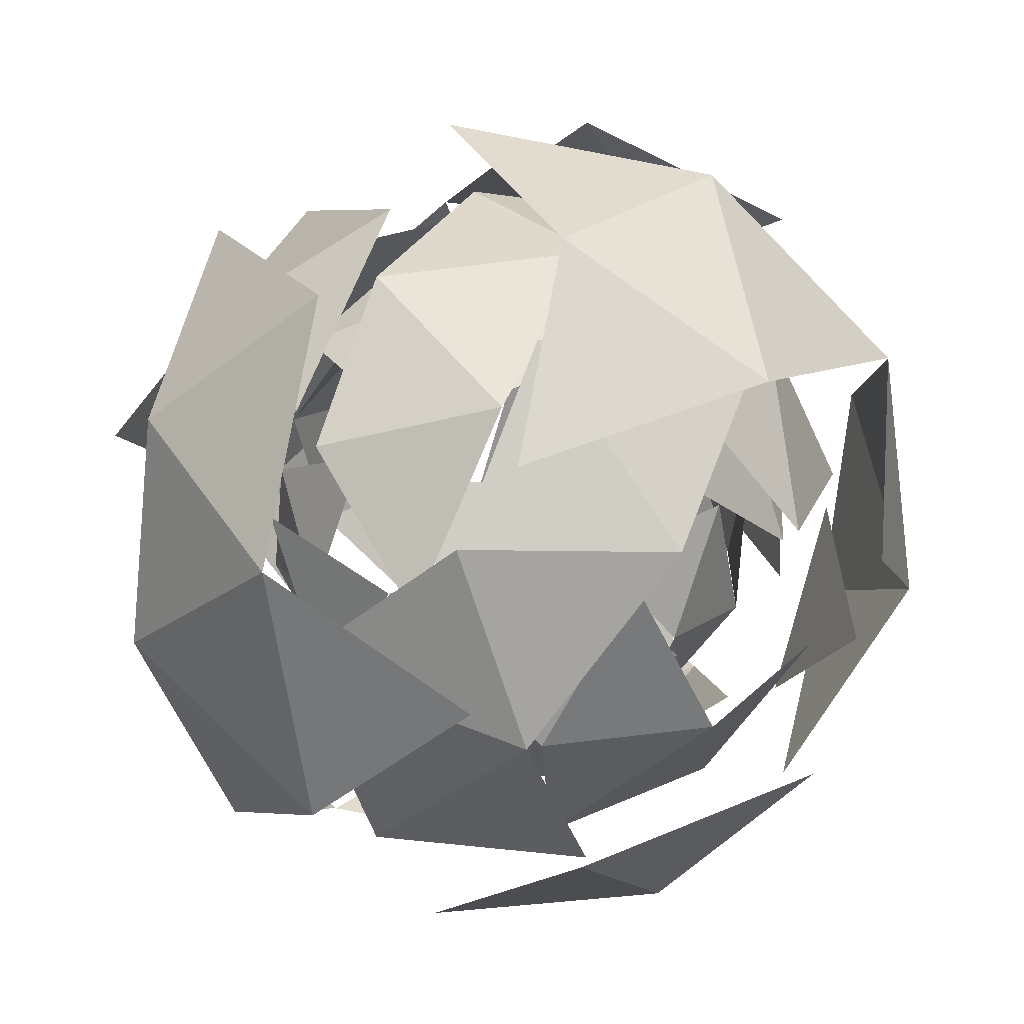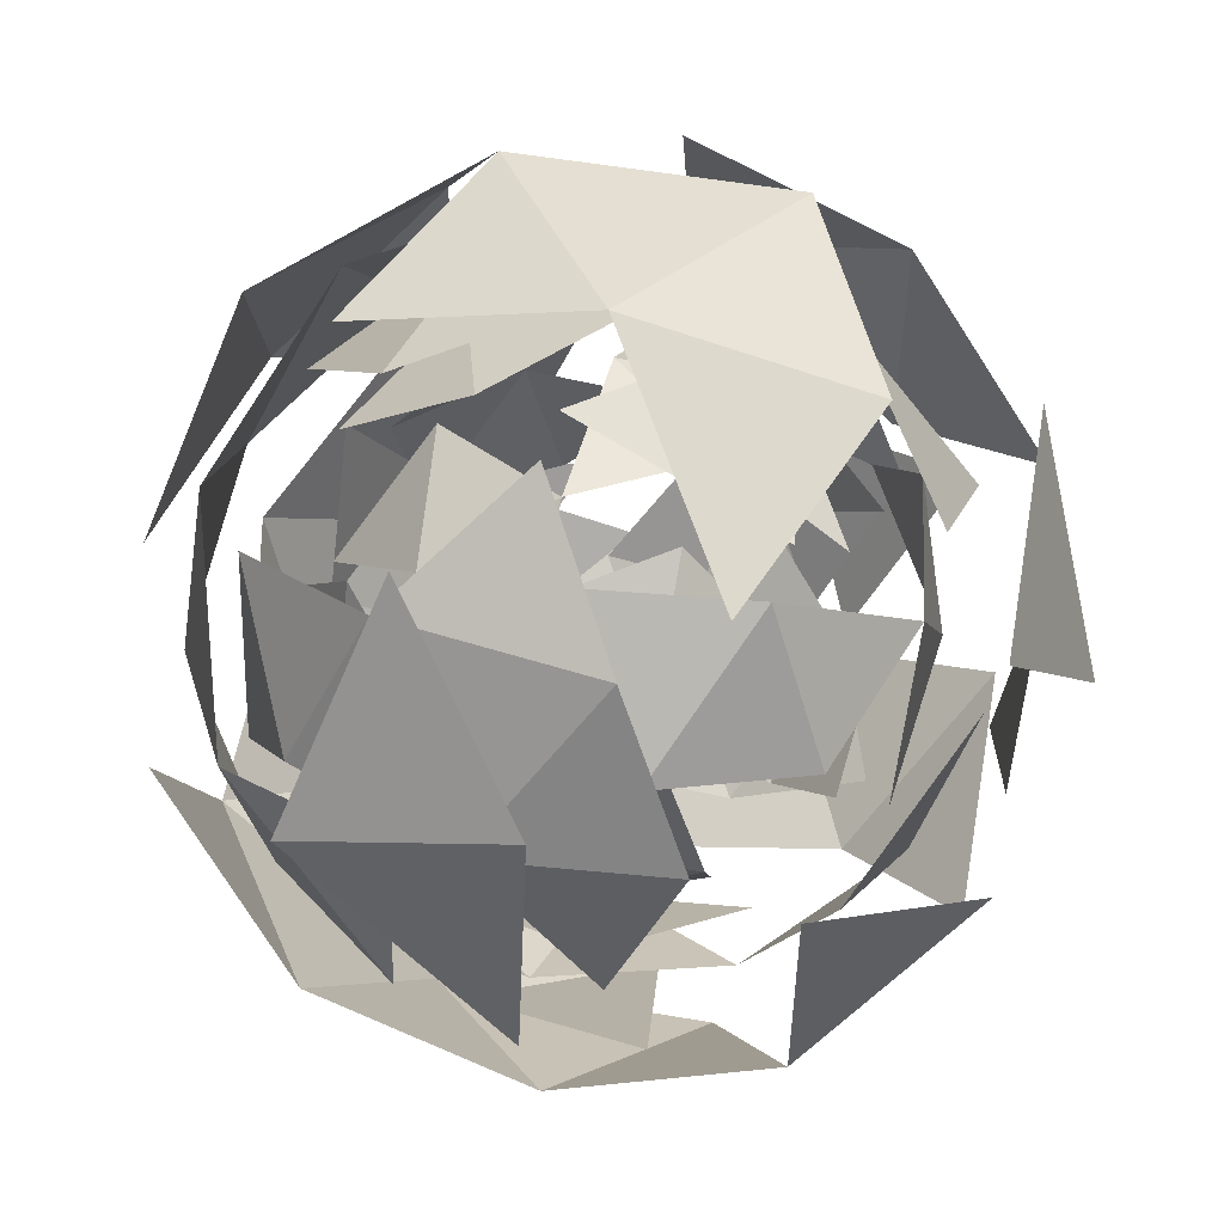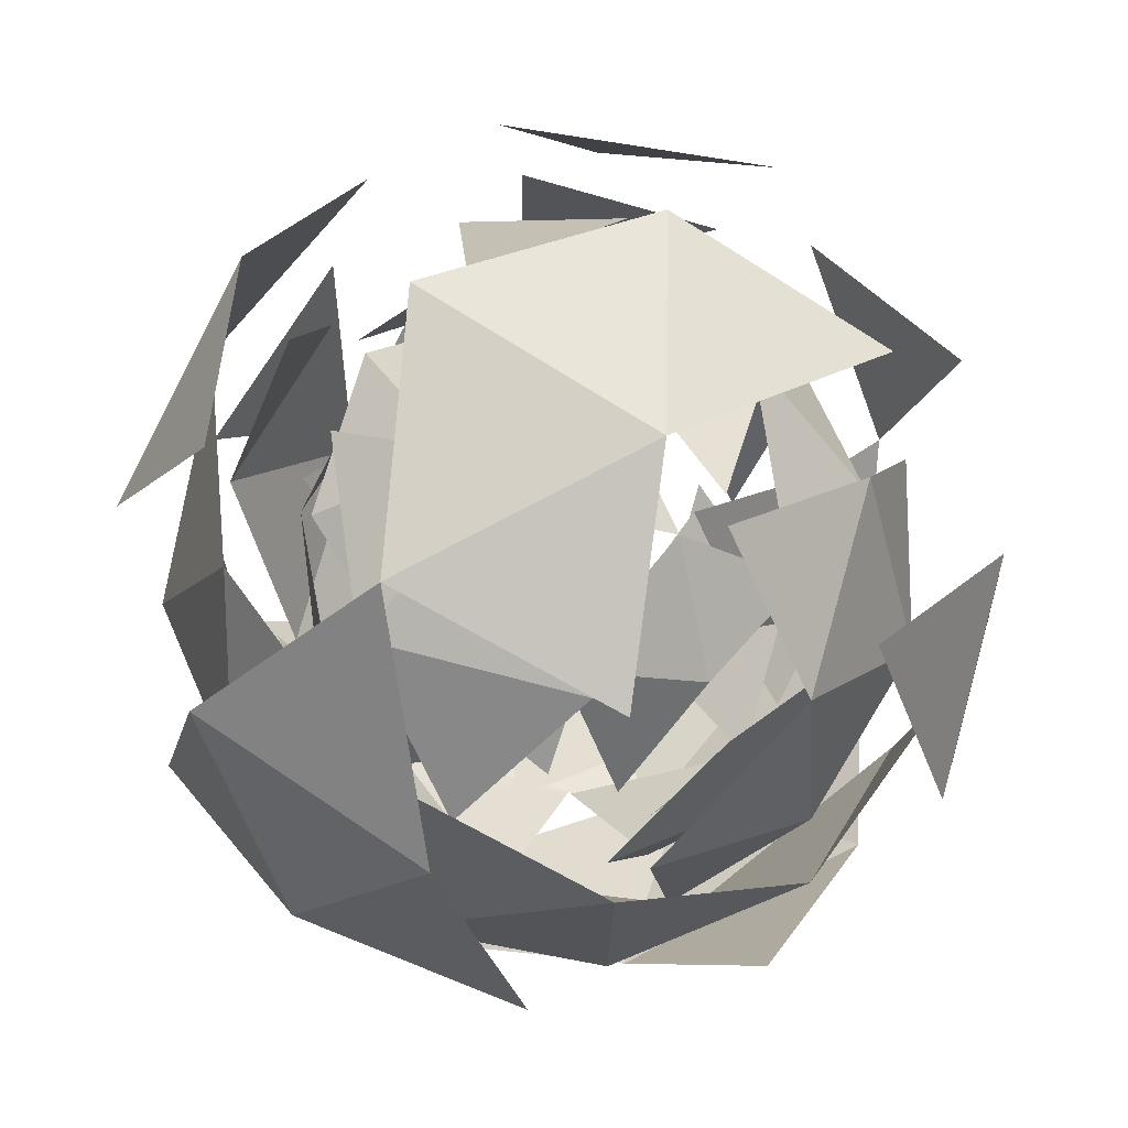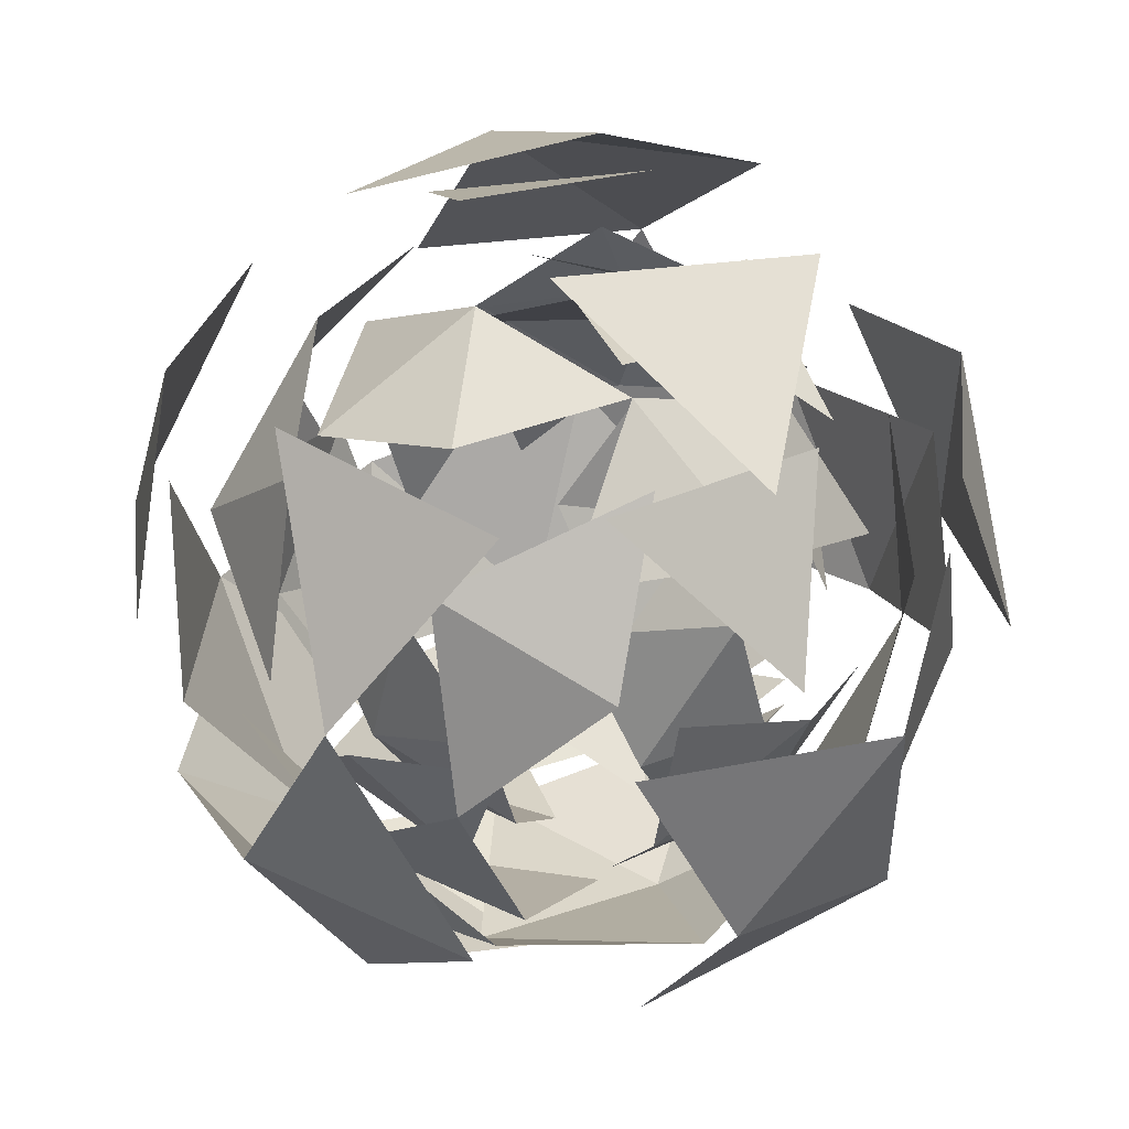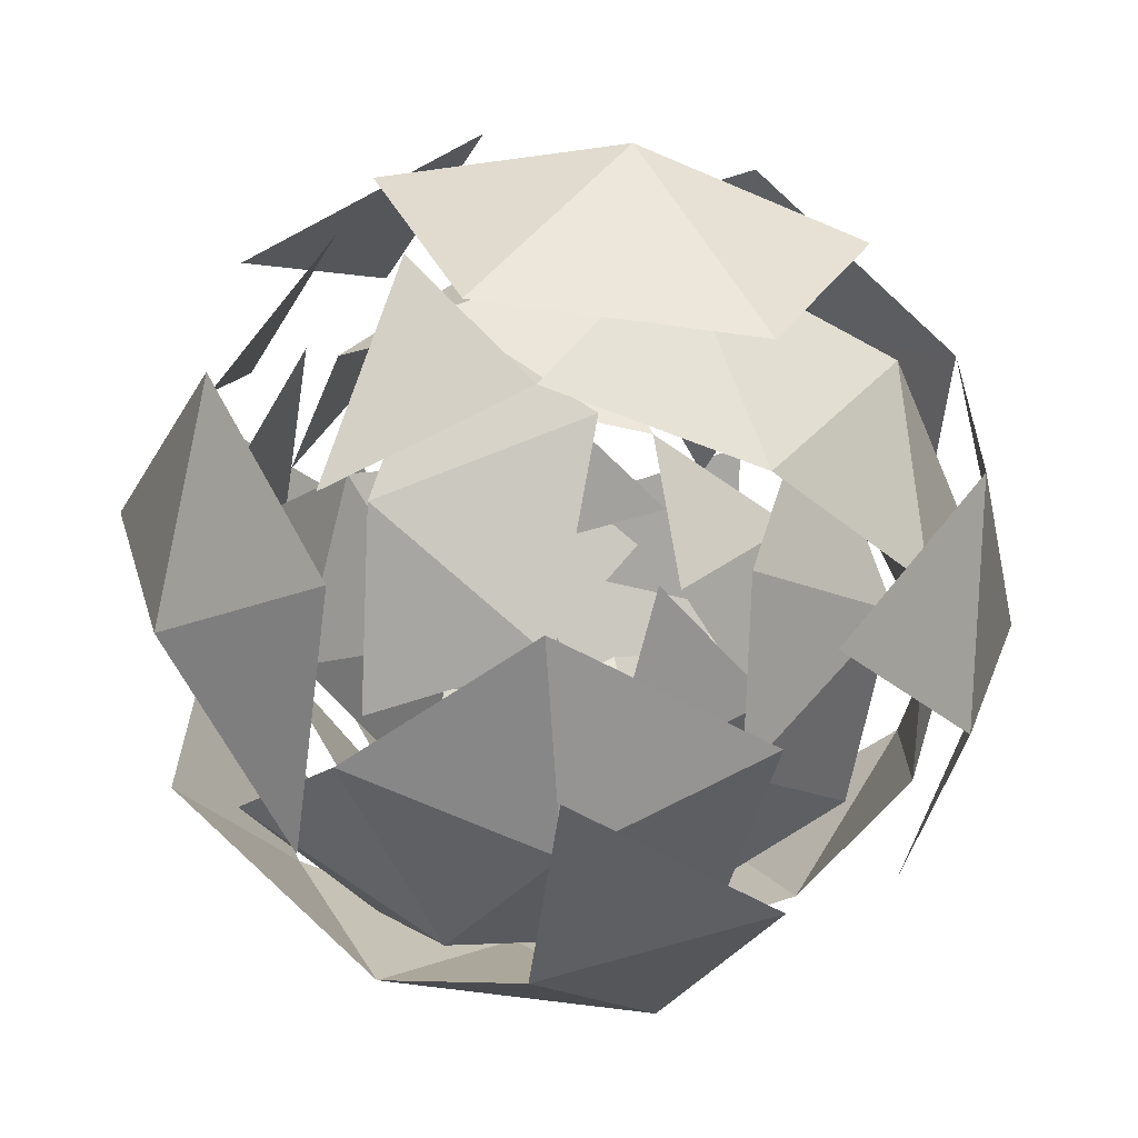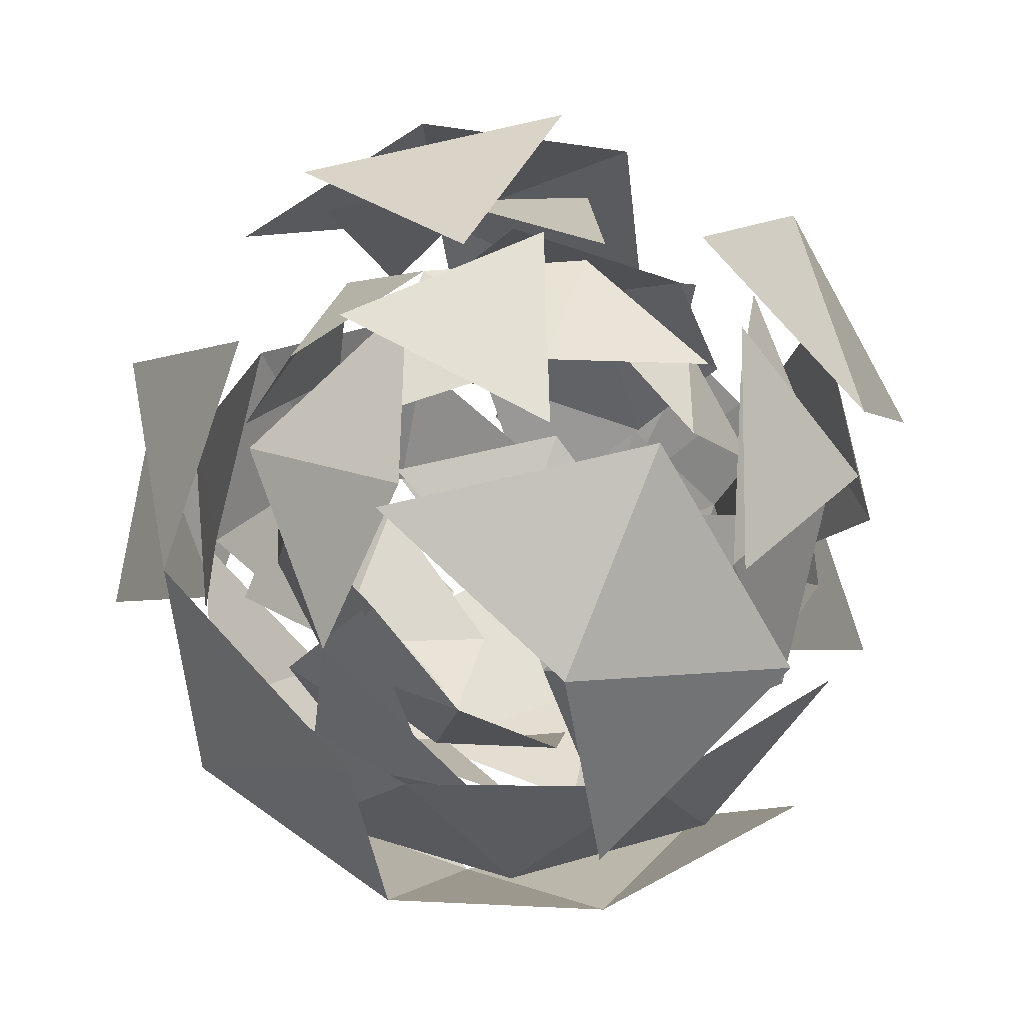
<metadata>
{"format":"obj","ext":"obj","renderer":"f3d","projection":"perspective","resolution":1024,"background":"white","views":[{"elev":-27.6,"azim":91.0,"up":"+Z"},{"elev":45.6,"azim":-147.8,"up":"+Y"},{"elev":76.2,"azim":116.6,"up":"+Y"},{"elev":-10.2,"azim":-92.0,"up":"+Y"},{"elev":55.4,"azim":39.7,"up":"+Z"},{"elev":-37.4,"azim":-61.8,"up":"+Y"}]}
</metadata>
<code>
v -28.47 35.71 54.01
v -31.93 40.48 58.63
v -30.76 41.83 50.36
v -34.05 22.77 51.11
v -29.4 28.41 52.69
v -32.48 26.76 44.98
v -29.2 34.37 46.69
v -39.35 21.9 45.9
v -55.28 32.23 49.68
v -51.83 27.47 45.06
v -52.67 35.76 43.62
v -46.87 31.3 39.38
v -40 36.16 38.46
v -46.84 38.76 40.02
v -41.56 43.62 42.13
v -43.24 47.39 49.51
v -49.7 45.18 52.57
v -49.39 43.37 45.32
v -47.18 21.66 49.09
v -45.4 24.65 42.47
v -39.15 27.86 39.9
v -33.72 32.9 40.9
v -36.57 46.29 54.6
v -36.38 45.6 47.15
v -44.4 46.04 57.78
v -51.27 41.19 58.7
v -54.55 33.58 57
v -54.35 39.54 51
v -49.91 27.77 61.03
v -47.38 22.35 56.54
v -52.99 26.12 53.33
v -42.19 24.33 61.55
v -40.51 20.55 54.17
v -34.36 24.57 58.37
v -31.08 32.18 60.07
v -36.89 36.64 64.31
v -44.6 40.08 63.79
v -38.35 43.3 61.22
v -43.75 31.79 65.23
v -50.03 35.04 62.78
v -45.26 41.46 51.99
v -42.45 41.45 48.49
v -41.01 42.01 53.32
v -39.47 39.21 45.99
v -35.83 36.8 47.05
v -37.6 40.68 49.8
v -44.74 40.26 56.29
v -37.02 40.15 54.22
v -34.39 37.35 51.89
v -35.81 36.62 56.71
v -36.68 28.59 55.22
v -41.3 26.5 55.2
v -40.08 29.91 58.75
v -44.28 28.74 57.7
v -44.17 32.78 59.64
v -43.37 37.18 59.25
v -39.54 34.87 59.67
v -36.41 32.29 57.74
v -34.04 32.73 53.96
v -46.15 27.26 53.89
v -47.38 36.11 57.55
v -39.9 39.49 57.59
v -39.01 27.69 47.4
v -38.5 26.49 51.7
v -35.26 29.32 50.41
v -47.92 31.15 56.63
v -49.36 30.59 51.8
v -48.49 38.62 53.28
v -39.58 35.16 44.05
v -40.38 30.76 44.43
v -36.37 31.83 46.14
v -42.75 25.94 50.36
v -43.86 28.45 46.09
v -46.74 27.79 49.47
v -43.67 38.04 44.94
v -47.94 31.33 46.98
v -44.21 33.07 44.02
v -47.34 35.65 45.94
v -48.26 37.64 57.98
v -49.71 32.67 57.2
v -50.79 37.1 53.42
v -48.83 28.09 54.82
v -45.64 28.73 58.93
v -44.54 25.12 54.37
v -38.54 40.25 58.26
v -41.34 43.06 54.84
v -35.83 41.12 53.87
v -45.22 27.69 45.42
v -42.41 24.89 48.84
v -40.09 28.13 44.46
v -42.42 37 42.77
v -44.16 32.06 42.74
v -38.44 33.6 42.9
v -33.09 32.32 55.29
v -32.63 36.46 52.12
v -32.96 30.84 50.26
v -35.29 27.61 54.64
v -34.04 35.28 46.49
v -35.49 30.31 45.71
v -38.11 39.21 44.76
v -36.7 26.42 49.01
v -36.39 31.22 59.2
v -34.75 36.69 57.64
v -47.93 26.82 49.82
v -39.22 42.83 49.32
v -34.93 39.86 48.87
v -43.62 41.15 45.74
v -48.47 40.34 49.05
v -47.36 36.73 44.49
v -50.66 35.63 48.4
v -40.13 26.8 57.95
v -39.45 24.8 53.16
v -41.33 30.94 60.92
v -43.67 39.82 59.22
v -47.06 41.52 54.67
v -44.3 43.15 50.53
v -45.31 34.35 60.78
v -51.13 31.49 51.57
v -45.79 32.99 62.03
v -43.37 38.46 61.72
v -39.83 32.75 62.53
v -42.66 43.87 47.23
v -46.69 40.44 44.43
v -40.04 40.37 43.15
v -40.51 42.59 58.47
v -41.54 44.86 53.02
v -35.59 42.34 55.06
v -43.71 27.58 60.54
v -49.27 35.07 43.84
v -47.03 29.56 43.25
v -43.93 35.2 41.16
v -43.24 25.36 45.22
v -42.22 23.09 50.66
v -37.41 25.49 46.55
v -34.48 32.87 59.84
v -32.05 36.63 55.87
v -32.26 29.91 55.14
v -31.12 33.86 49.77
v -32.91 28.16 49.46
v -34.31 31.13 44.46
v -34.1 37.86 45.19
v -37.97 34.96 41.66
v -40.38 29.49 41.97
v -36.14 24.74 53.15
v -36.73 38.39 60.44
v -48.16 25.6 48.62
v -37.07 27.51 59.26
v -41.09 24.07 56.46
v -36.86 43.1 48.46
v -32.55 39.6 50.7
v -51.71 31.31 47.81
v -51.2 28.35 52.99
v -52.63 34.08 53.92
v -49.45 36.81 59.23
v -50.84 39.79 54.23
v -46.34 42.45 57.14
v -42.71 36.33 39.78
v -42.15 29.64 40.31
v -36.32 34.51 40.86
v -41.5 24.25 44.29
v -44.88 22.21 49.75
v -37.3 22.81 49.35
v -49.3 43.24 48.54
v -43.02 45.46 47.55
v -46.46 45.13 54.34
v -41.05 31.62 63.91
v -41.61 38.31 63.37
v -35.17 34.42 62.17
v -34.46 24.71 55.15
v -37.03 27.14 60.88
v -31.3 30.36 57.02
v -31.47 27.68 49.9
v -35.88 41.52 59.52
v -31.3 37.08 57.35
v -32.44 41.85 52.73
v -29.61 34.95 51.19
v -32.61 39.17 45.61
v -31.59 32.53 45.23
v -40.73 22.48 56.13
v -44.61 26.54 61.28
v -47.44 33.44 62.82
v -35.61 27.41 43.51
v -47.87 26.43 44.17
v -54.14 33 52.5
v -52.17 35.42 58.46
v -51.14 28.78 58.08
f 1 3 2
f 4 6 5
f 1 7 3
f 4 8 6
f 9 11 10
f 12 14 13
f 13 14 15
f 16 18 17
f 19 10 20
f 8 20 21
f 8 21 6
f 6 21 22
f 23 24 16
f 23 16 25
f 25 16 17
f 26 28 27
f 19 20 8
f 3 23 2
f 29 31 30
f 32 30 33
f 34 4 5
f 35 1 2
f 29 30 32
f 36 38 37
f 36 37 39
f 39 37 40
f 41 43 42
f 44 46 45
f 41 47 43
f 48 50 49
f 51 53 52
f 52 53 54
f 55 57 56
f 57 58 50
f 50 58 59
f 50 59 49
f 60 52 54
f 61 55 56
f 47 62 43
f 63 65 64
f 60 54 66
f 60 66 67
f 68 47 41
f 42 46 44
f 69 71 70
f 63 64 72
f 63 72 73
f 73 72 74
f 75 42 44
f 73 74 76
f 73 76 77
f 77 76 78
f 79 81 80
f 82 84 83
f 85 87 86
f 88 90 89
f 91 93 92
f 94 96 95
f 97 96 94
f 98 99 93
f 98 93 100
f 100 93 91
f 90 99 101
f 102 97 94
f 103 94 95
f 104 88 89
f 87 106 105
f 87 105 86
f 107 109 108
f 108 109 110
f 84 112 111
f 84 111 83
f 83 111 113
f 114 85 86
f 114 86 115
f 115 86 116
f 81 108 110
f 80 117 79
f 81 118 80
f 119 121 120
f 122 124 123
f 125 127 126
f 119 128 121
f 129 131 130
f 132 134 133
f 135 137 136
f 137 139 138
f 137 138 136
f 138 139 140
f 141 140 142
f 143 134 132
f 134 144 133
f 145 135 136
f 124 141 142
f 146 132 133
f 128 148 147
f 128 147 121
f 127 150 149
f 127 149 126
f 124 142 131
f 124 131 123
f 123 131 129
f 151 146 152
f 153 151 152
f 154 156 155
f 157 159 158
f 160 162 161
f 163 165 164
f 166 168 167
f 169 171 170
f 172 171 169
f 168 174 173
f 168 173 167
f 173 174 175
f 175 174 176
f 175 176 177
f 177 176 178
f 162 172 169
f 179 169 170
f 159 177 178
f 162 169 179
f 162 179 161
f 180 166 181
f 159 178 182
f 159 182 158
f 183 160 161
f 184 186 185

</code>
